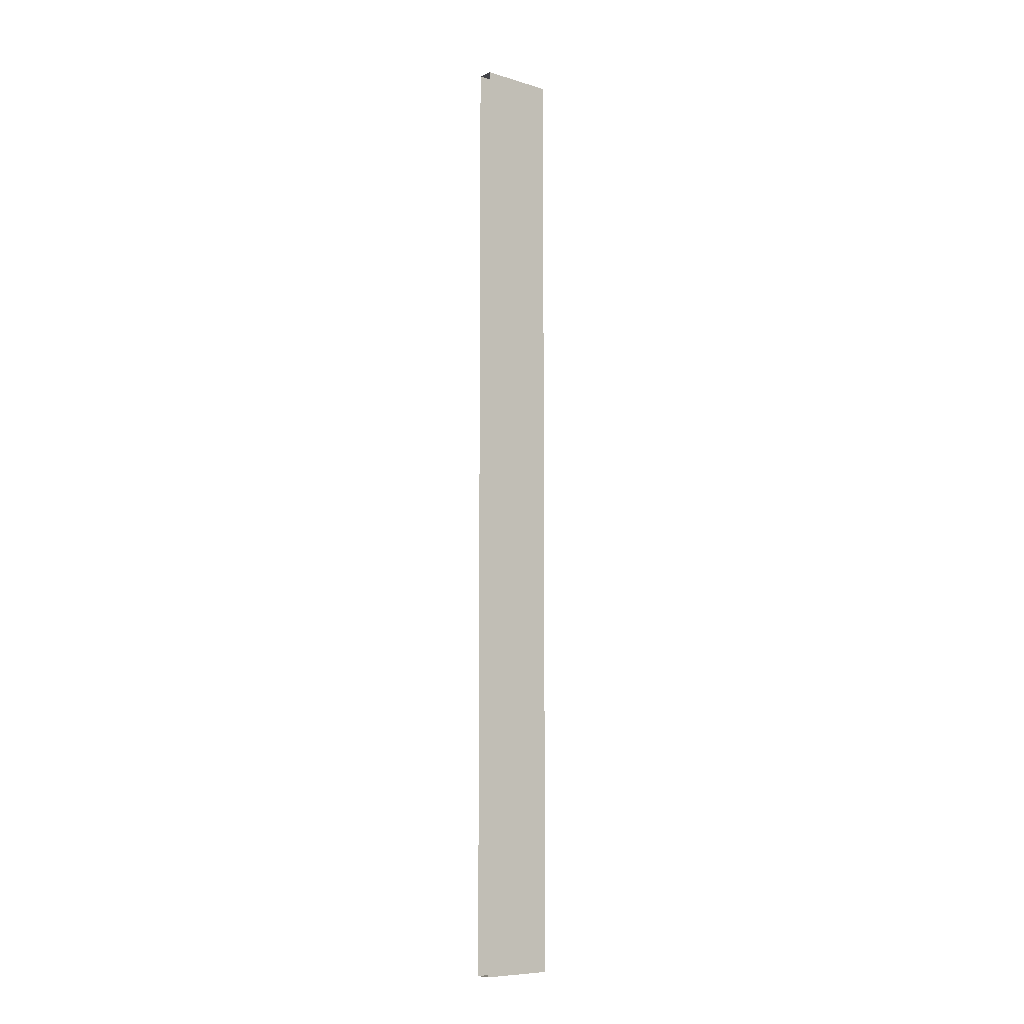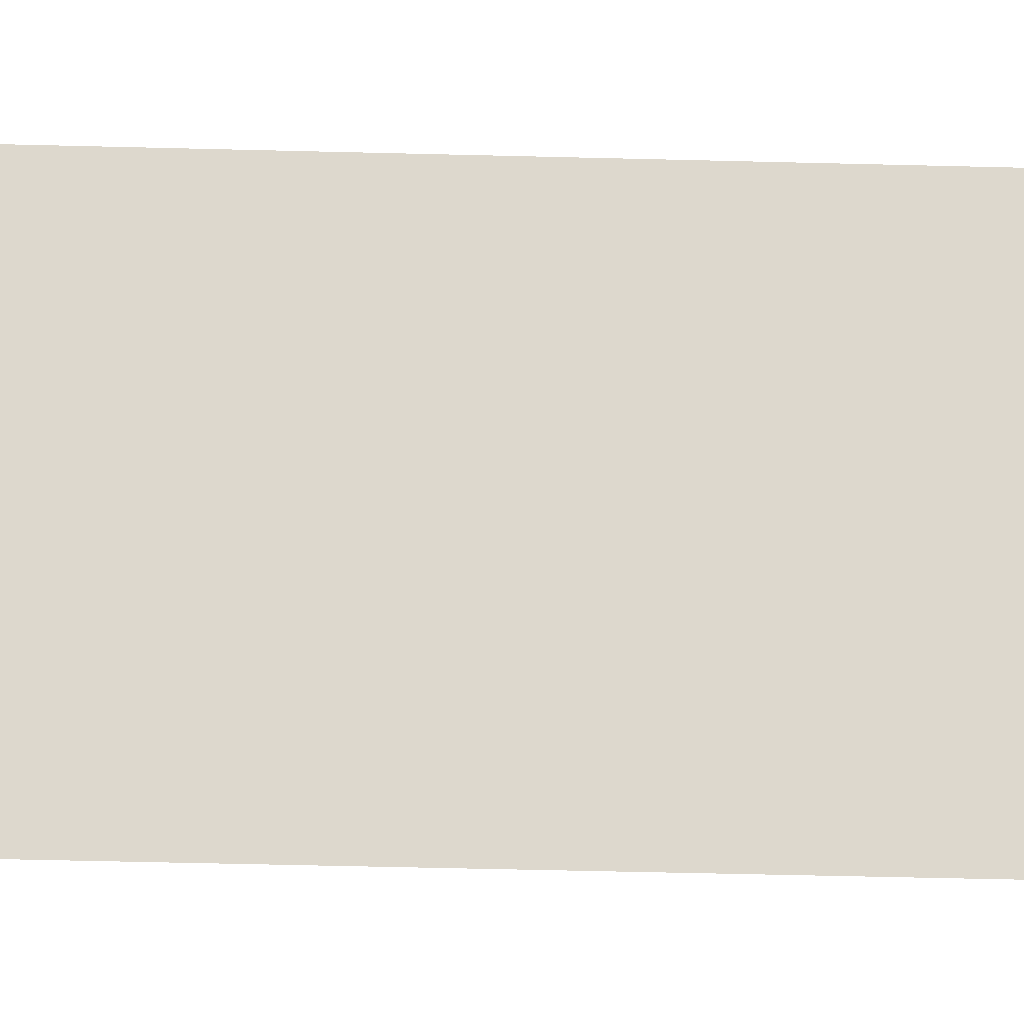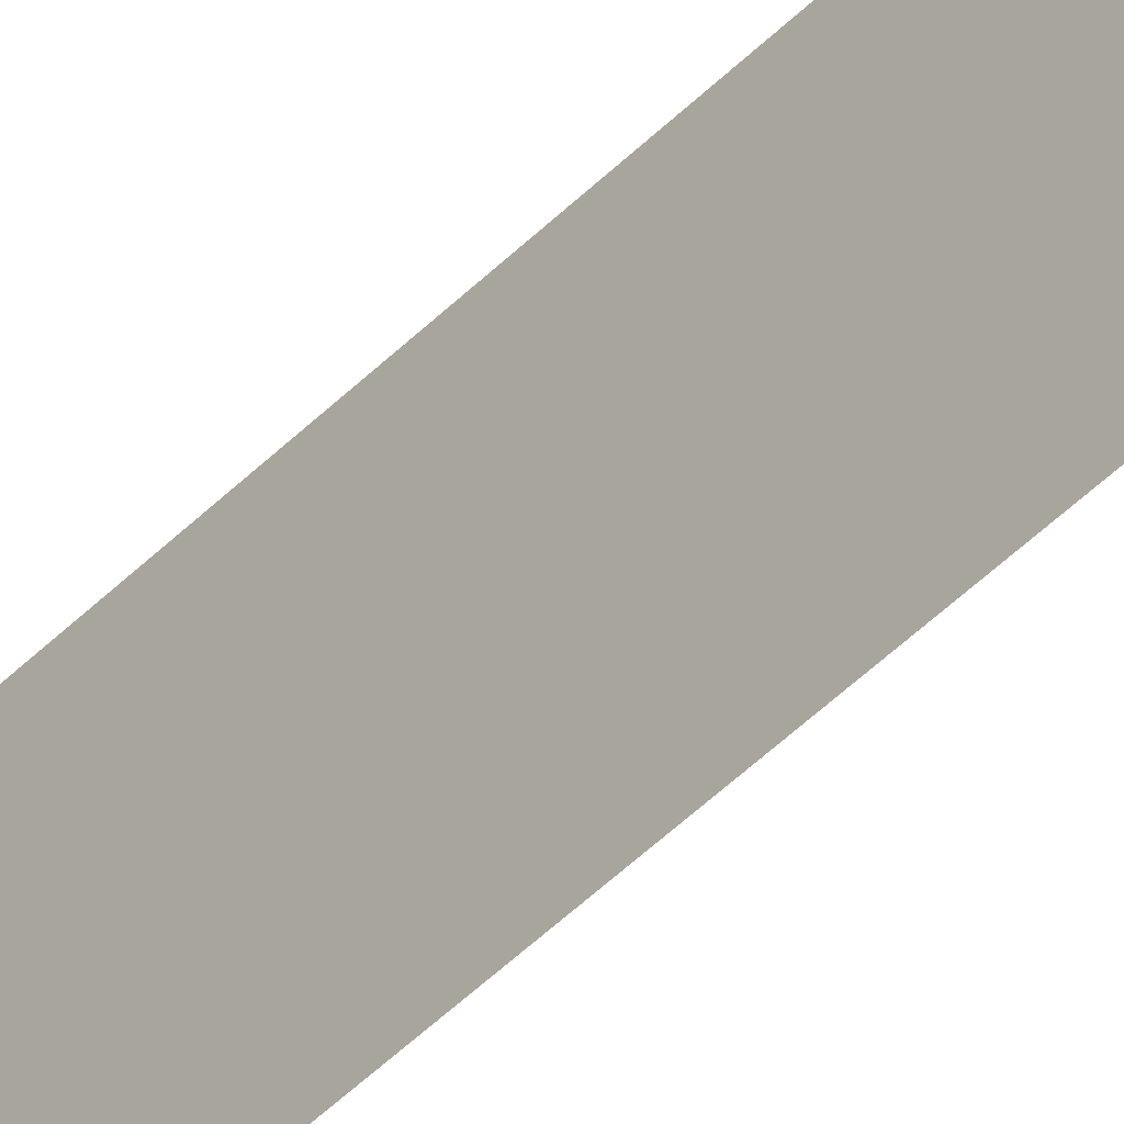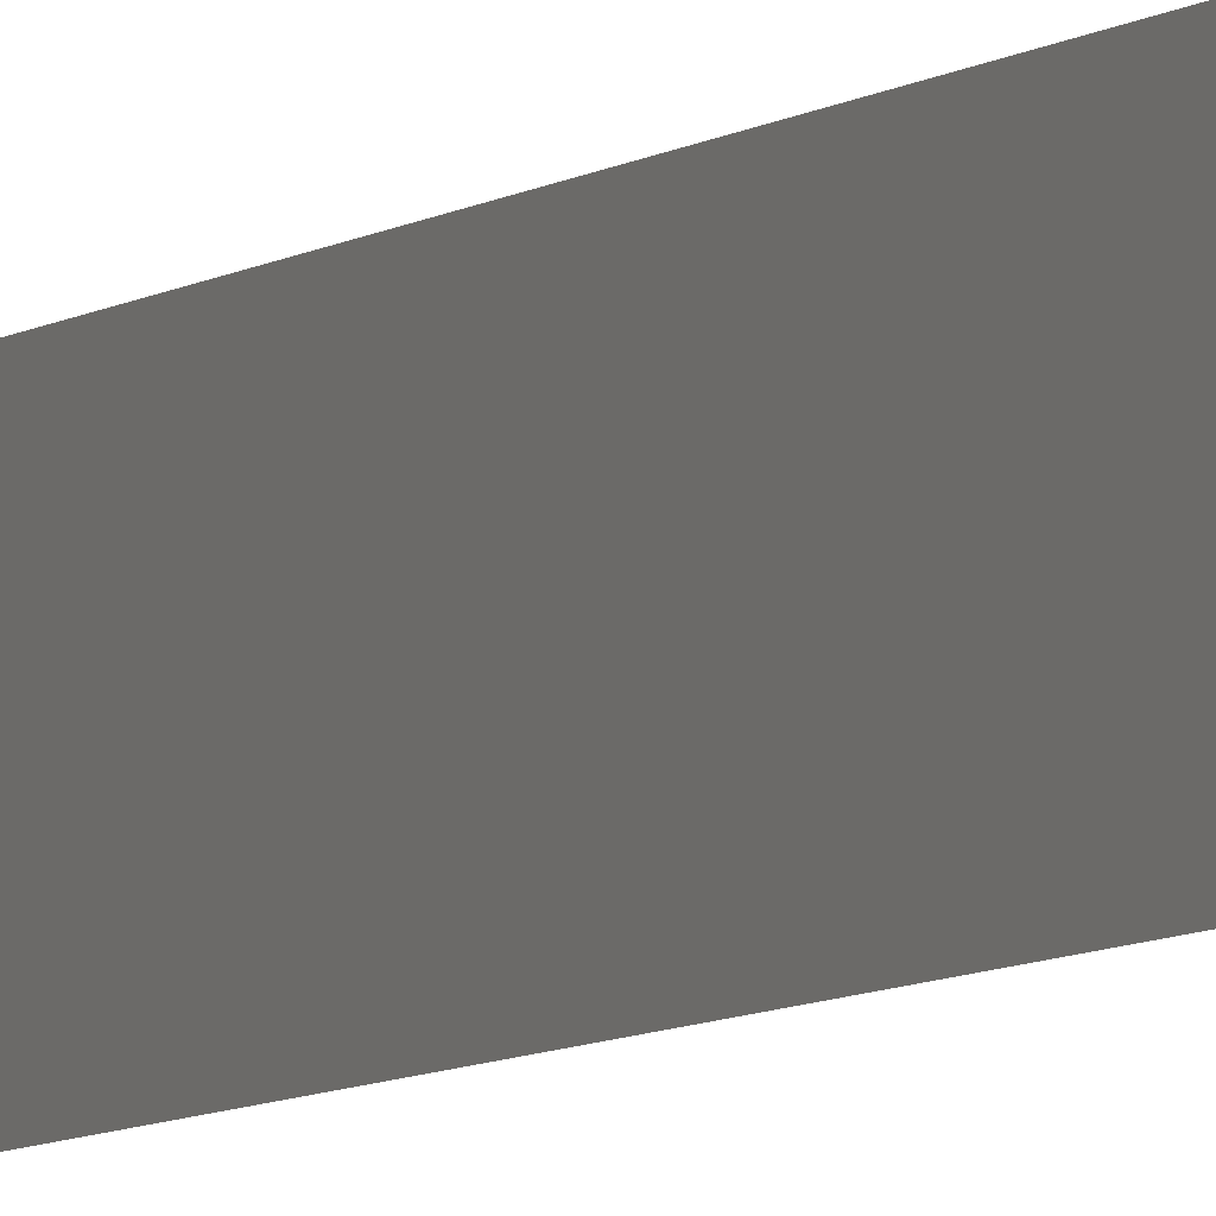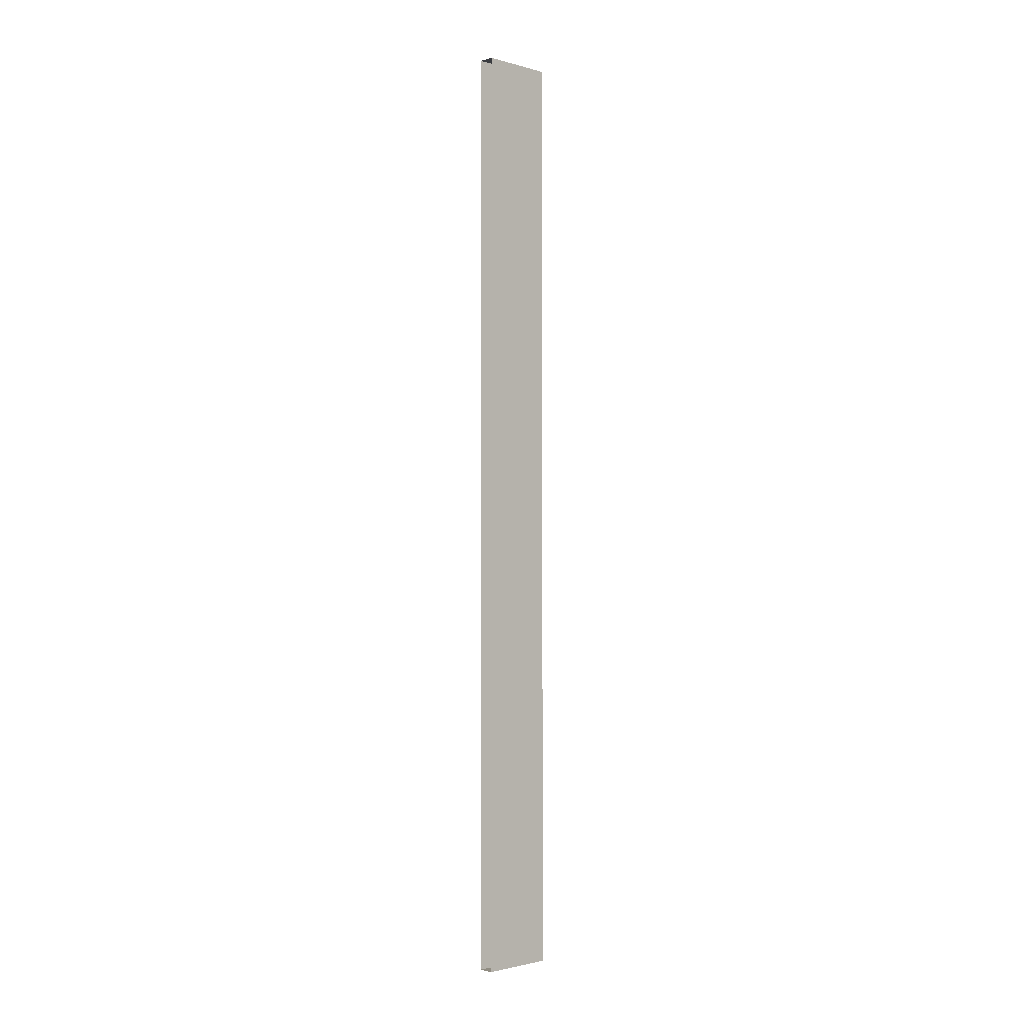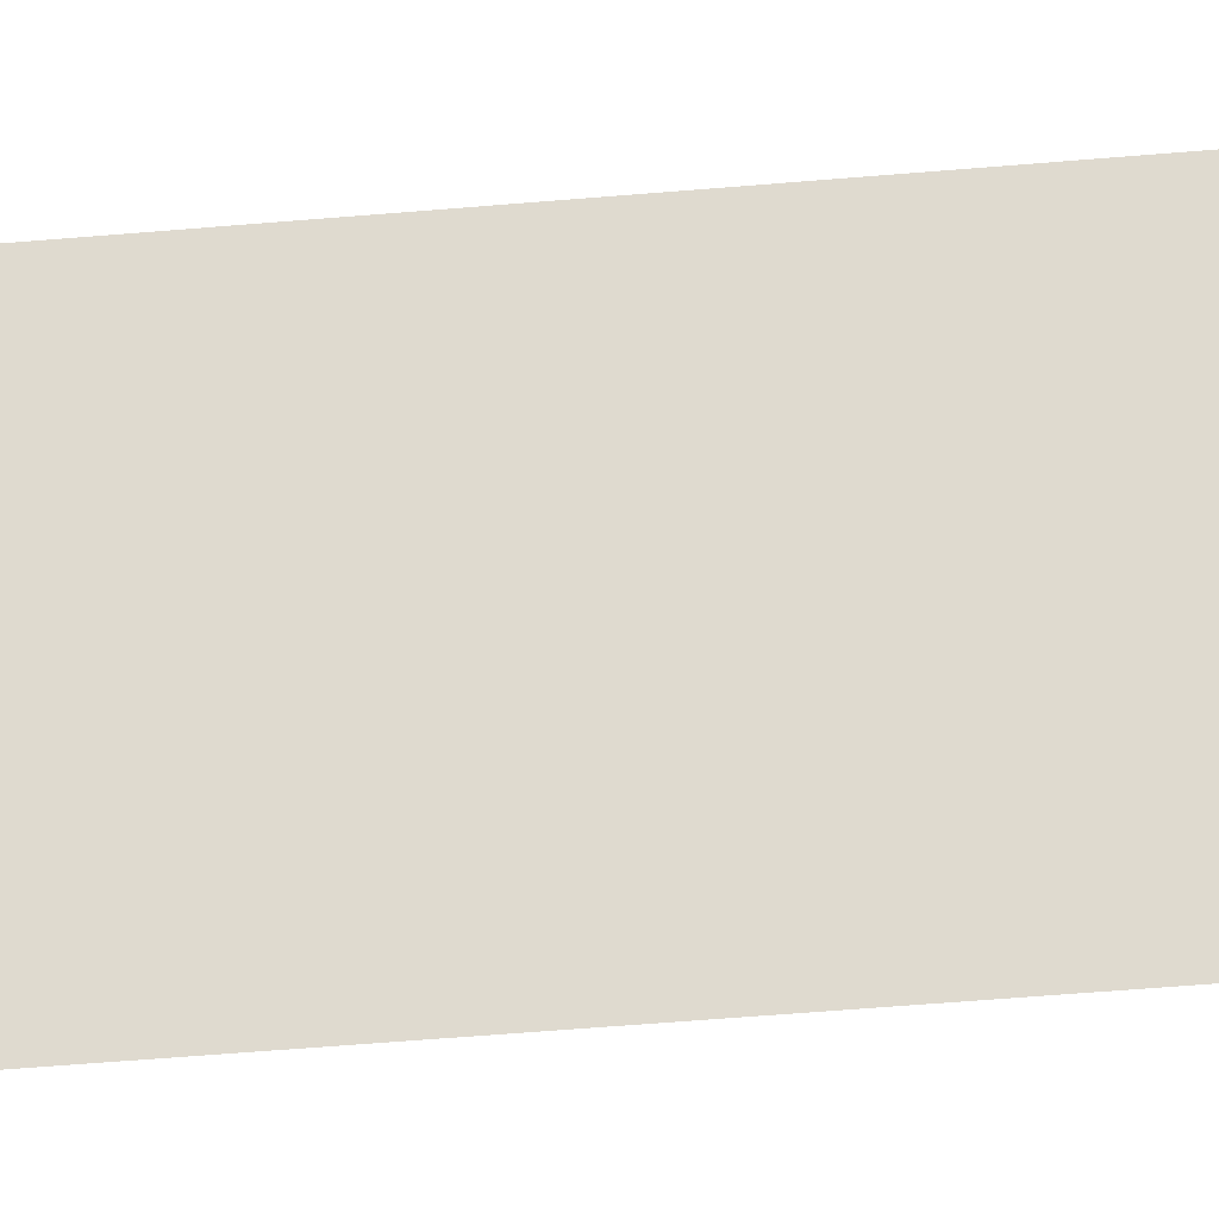
<metadata>
{"format":"obj","ext":"obj","renderer":"f3d","projection":"perspective","resolution":1024,"background":"white","views":[{"elev":-8.2,"azim":50.7,"up":"+Y"},{"elev":-17.1,"azim":-94.2,"up":"+Z"},{"elev":-46.5,"azim":-41.3,"up":"+Z"},{"elev":-5.9,"azim":156.0,"up":"+Z"},{"elev":-1.9,"azim":-134.2,"up":"+Y"},{"elev":-25.4,"azim":99.8,"up":"+Z"}]}
</metadata>
<code>
o E2_2/E2_1_2/mesh9/mesh9-geometry#mesh9-geometry
v -0.4954 0.7028 0.3381
v -0.517 0.7028 0.2355
v -0.517 0.7028 0.3381
v -0.4954 0.7028 0.2355
v -0.517 -0.5923 0.3381
v -0.4954 -0.5923 0.2355
v -0.517 -0.5923 0.2355
v -0.4954 -0.5923 0.3381
f 1 2 3
f 2 1 4
f 1 6 4
f 6 1 8
f 6 5 7
f 5 6 8
f 3 2 1
f 4 1 2
f 3 5 2
f 4 6 1
f 7 2 5
f 8 1 6
f 7 5 6
f 8 6 5
f 2 5 3
f 5 2 7

</code>
